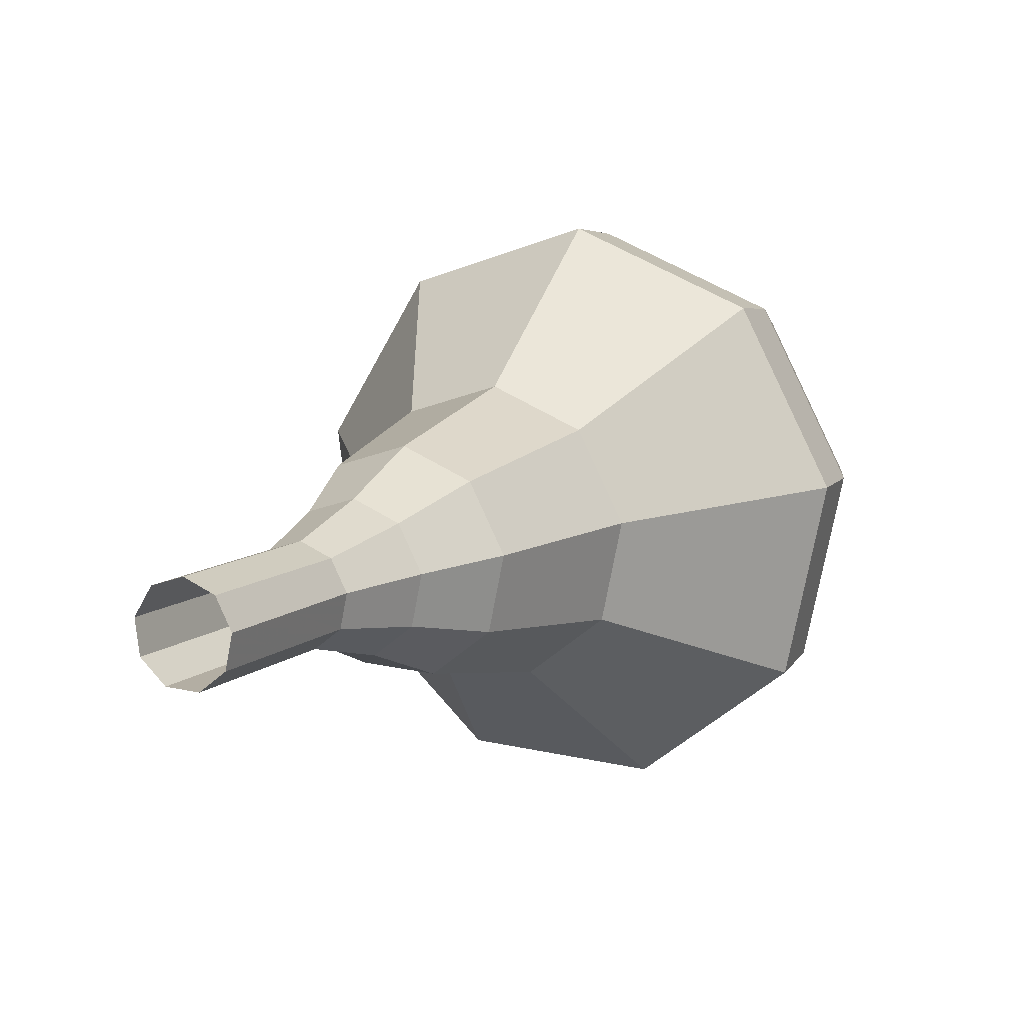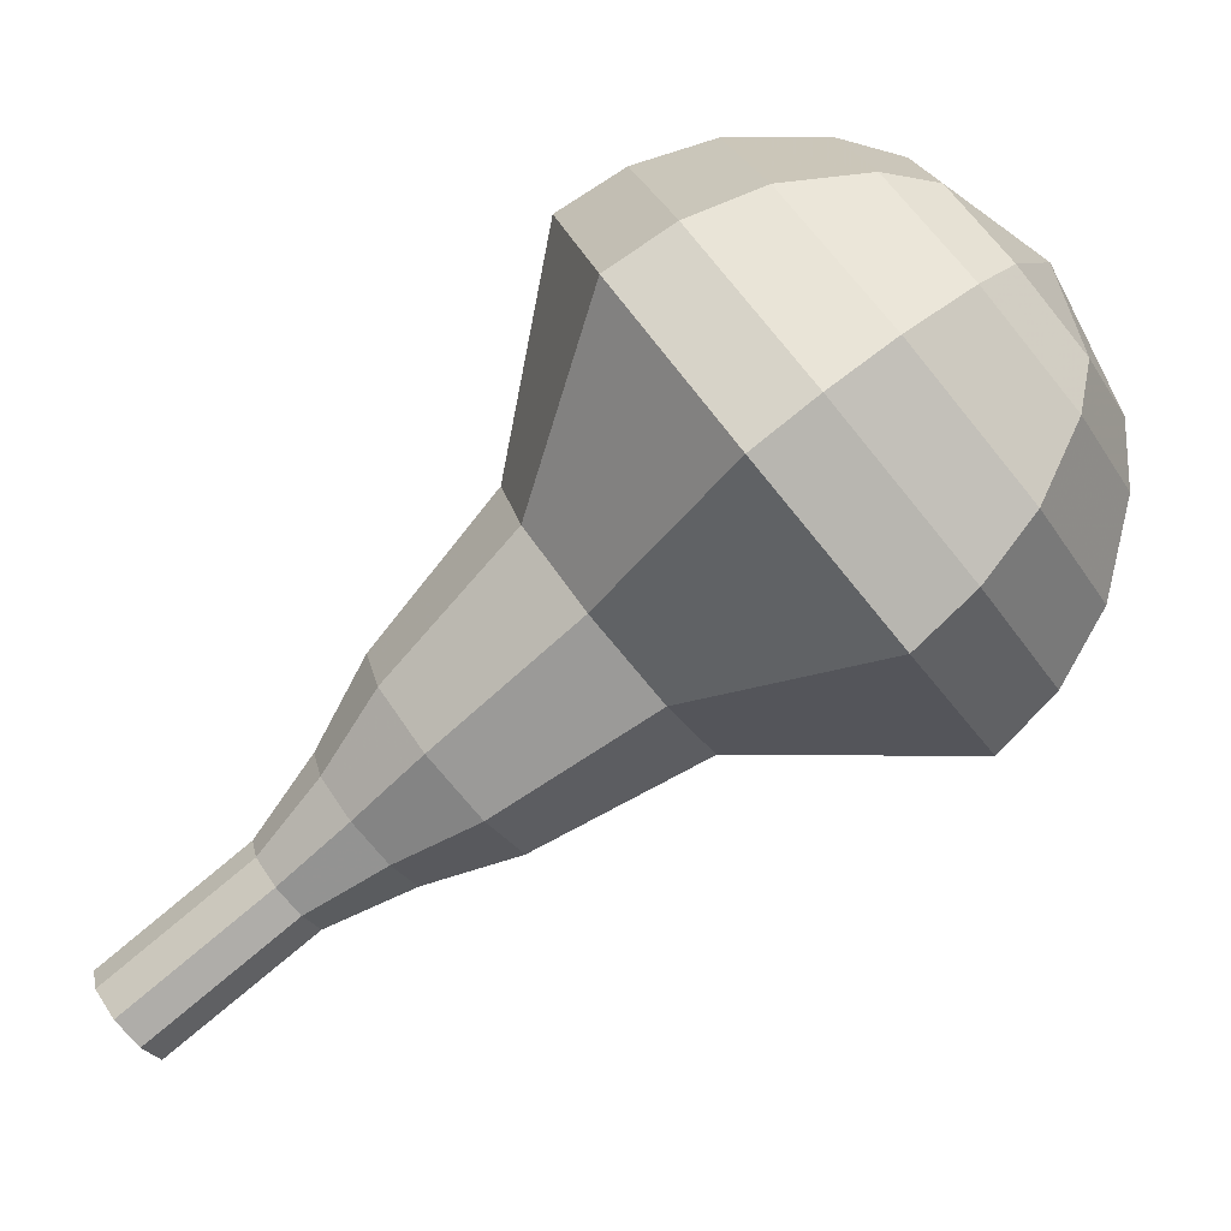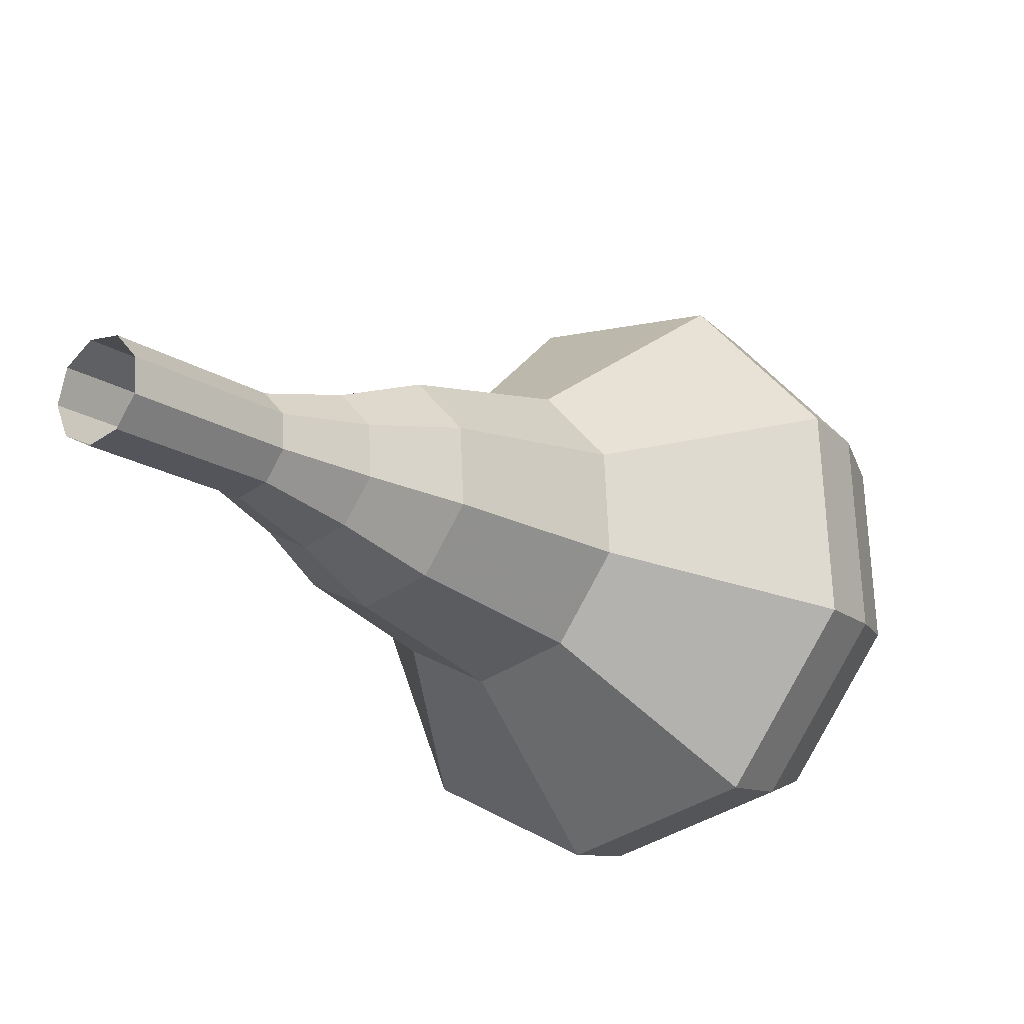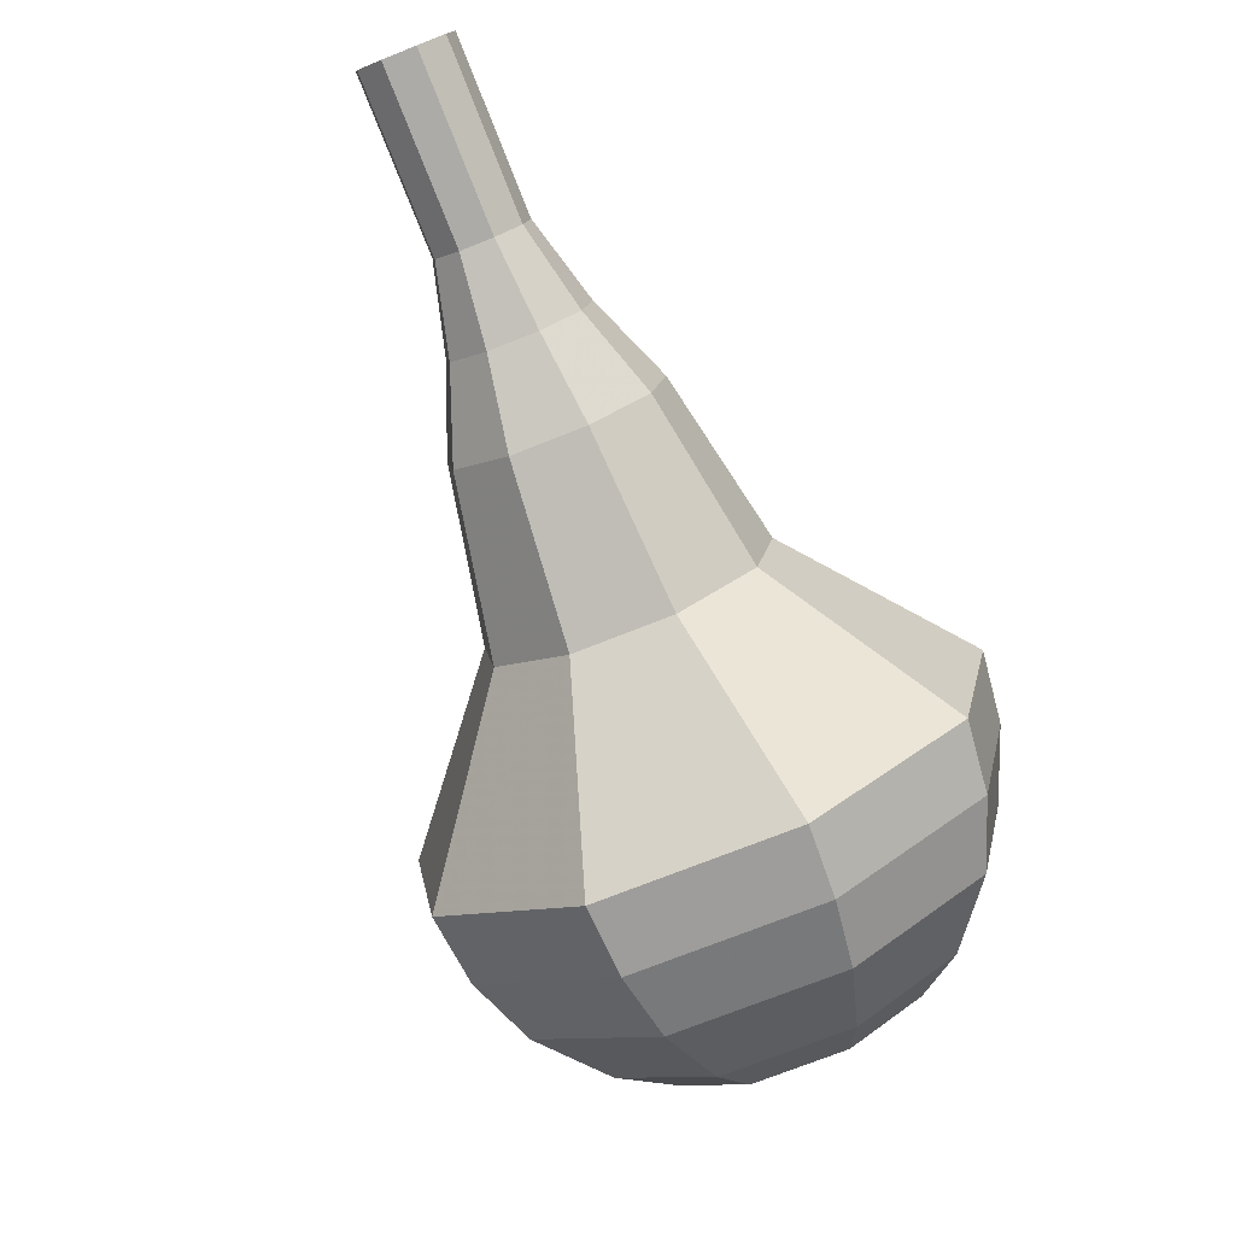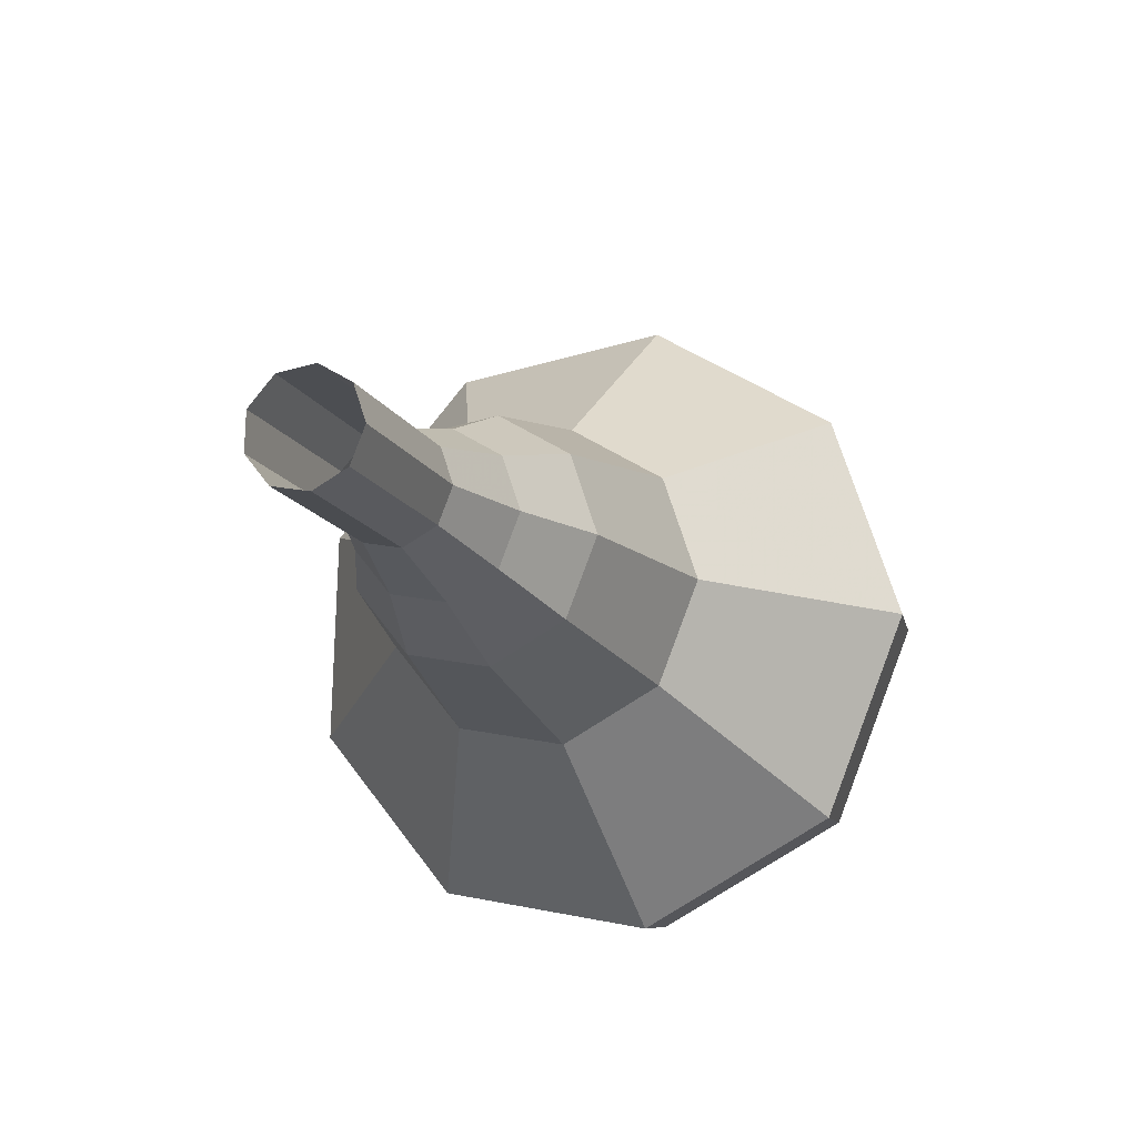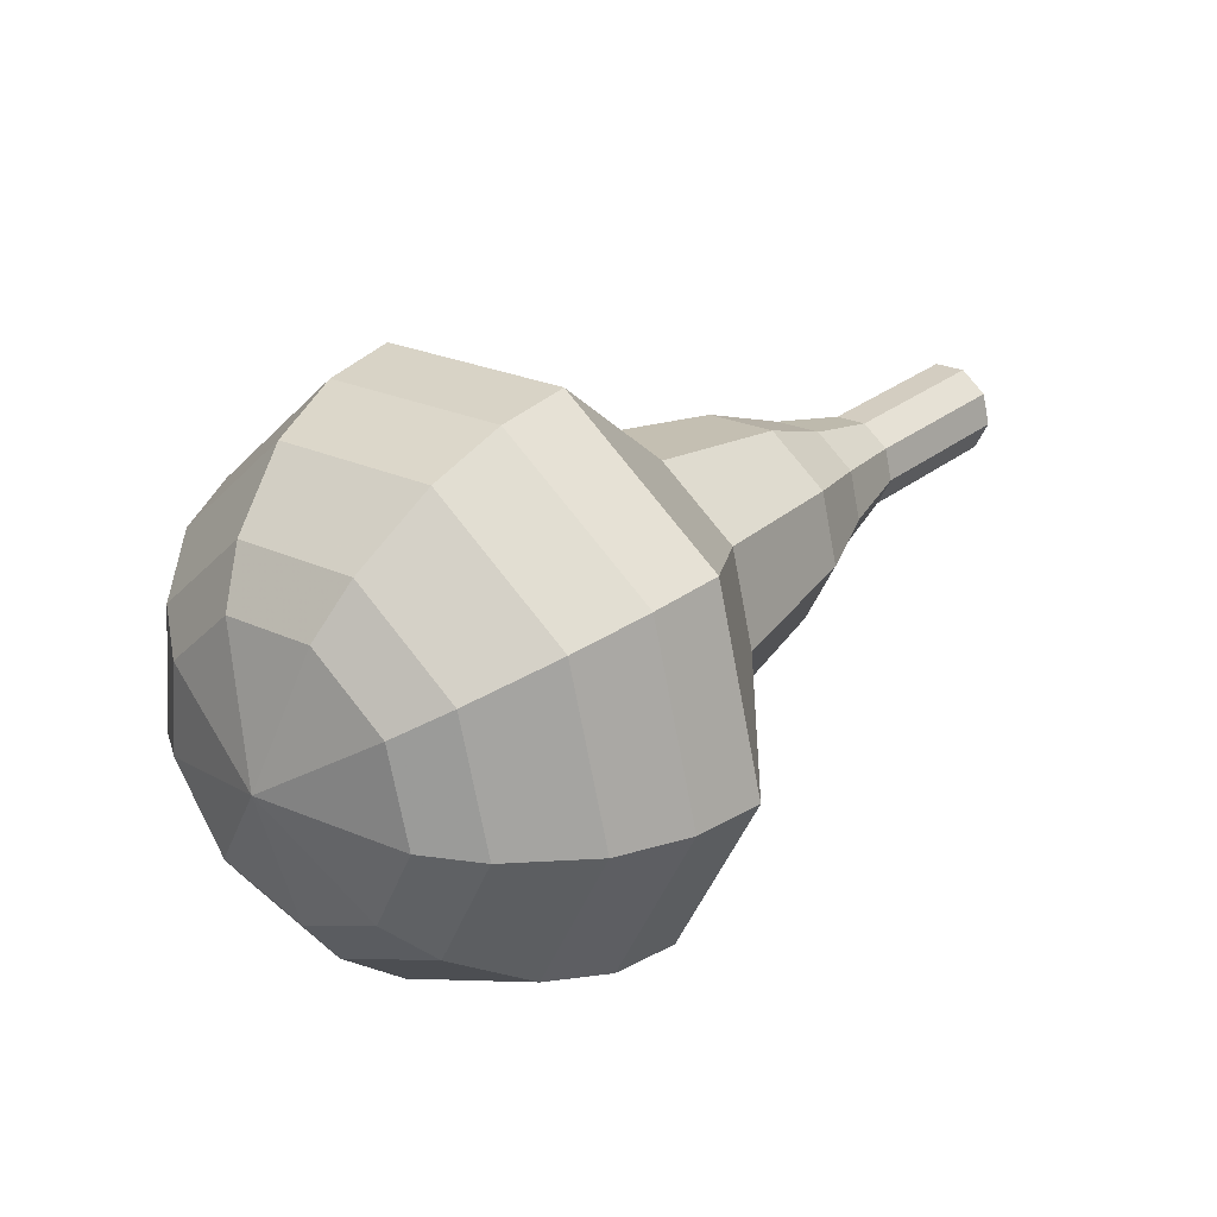
<metadata>
{"format":"obj","ext":"obj","renderer":"f3d","projection":"perspective","resolution":1024,"background":"white","views":[{"elev":-35.3,"azim":25.7,"up":"+Y"},{"elev":15.5,"azim":72.0,"up":"+Y"},{"elev":-71.3,"azim":42.4,"up":"+Y"},{"elev":47.2,"azim":131.9,"up":"+Z"},{"elev":-54.9,"azim":12.8,"up":"+Y"},{"elev":-64.4,"azim":-100.1,"up":"+Z"}]}
</metadata>
<code>
g tube1
v 161.6 138.3 178.9
v 161.1 137.8 178.4
v 160.3 137.6 178.1
v 159.5 137.9 178.2
v 159.1 138.5 178.6
v 159.3 139.2 179.2
v 159.9 139.5 179.6
v 160.8 139.4 179.7
v 161.4 139 179.4
v 161.6 138.3 178.9
v 161.9 139.7 177.1
v 161.5 139.2 176.6
v 160.7 139 176.4
v 159.9 139.3 176.4
v 159.4 140 176.9
v 159.6 140.6 177.4
v 160.2 141 177.8
v 161.1 140.9 177.9
v 161.7 140.4 177.7
v 161.9 139.7 177.1
v 162.2 141.2 175.4
v 161.8 140.6 174.9
v 161 140.5 174.6
v 160.2 140.8 174.7
v 159.8 141.4 175.1
v 159.9 142 175.7
v 160.6 142.4 176.1
v 161.4 142.3 176.2
v 162.1 141.8 175.9
v 162.2 141.2 175.4
v 163.2 142.4 173.7
v 162.5 141.6 172.9
v 161.3 141.4 172.5
v 160.1 141.9 172.6
v 159.5 142.8 173.3
v 159.7 143.7 174.1
v 160.7 144.3 174.7
v 162 144.2 174.9
v 162.9 143.4 174.5
v 163.2 142.4 173.7
v 164.4 143.7 171.9
v 163.5 142.5 170.8
v 161.7 142.1 170.2
v 159.9 142.8 170.4
v 158.9 144.2 171.3
v 159.3 145.6 172.6
v 160.7 146.4 173.5
v 162.6 146.2 173.7
v 164.1 145.1 173.1
v 164.4 143.7 171.9
v 166 146.3 168.5
v 164.7 144.7 166.9
v 162.3 144.2 166.1
v 159.9 145.2 166.4
v 158.7 147 167.6
v 159.1 148.9 169.3
v 161.1 150 170.6
v 163.6 149.7 170.9
v 165.5 148.3 170
v 166 146.3 168.5
v 170.3 148.3 165
v 167.8 145.1 161.9
v 163 144.2 160.2
v 158.2 146 160.8
v 155.7 149.7 163.3
v 156.6 153.5 166.7
v 160.5 155.7 169.2
v 165.6 155.2 169.8
v 169.4 152.3 168.1
v 170.3 148.3 165
v 170.3 149.5 163.6
v 167.9 146.4 160.6
v 163.3 145.6 159
v 158.6 147.3 159.5
v 156.2 150.9 162
v 157.1 154.6 165.2
v 160.8 156.7 167.6
v 165.7 156.2 168.2
v 169.5 153.4 166.6
v 170.3 149.5 163.6
v 169.9 150.9 162.1
v 167.7 148.1 159.4
v 163.5 147.3 158
v 159.4 148.9 158.5
v 157.2 152.1 160.7
v 158 155.4 163.6
v 161.4 157.3 165.8
v 165.8 156.9 166.3
v 169.1 154.3 164.8
v 169.9 150.9 162.1
v 168.7 152.4 160.7
v 167 150.3 158.6
v 163.8 149.7 157.6
v 160.7 150.9 157.9
v 159 153.3 159.6
v 159.6 155.9 161.8
v 162.2 157.3 163.5
v 165.5 157 163.9
v 168.1 155 162.8
v 168.7 152.4 160.7
v 167.5 153.3 160
v 166.3 151.8 158.5
v 164 151.3 157.7
v 161.6 152.2 158
v 160.4 154 159.2
v 160.9 155.8 160.8
v 162.7 156.9 162
v 165.2 156.6 162.3
v 167.1 155.2 161.5
v 167.5 153.3 160
v 164.1 154.7 159.3
v 164.1 154.7 159.3
v 164.1 154.7 159.3
v 164.1 154.7 159.3
v 164.1 154.7 159.3
v 164.1 154.7 159.3
v 164.1 154.7 159.3
v 164.1 154.7 159.3
v 164.1 154.7 159.3
v 164.1 154.7 159.3
f 1 2 12
f 12 11 1
f 2 3 13
f 13 12 2
f 3 4 14
f 14 13 3
f 4 5 15
f 15 14 4
f 5 6 16
f 16 15 5
f 6 7 17
f 17 16 6
f 7 8 18
f 18 17 7
f 8 9 19
f 19 18 8
f 9 10 20
f 20 19 9
f 11 12 22
f 22 21 11
f 12 13 23
f 23 22 12
f 13 14 24
f 24 23 13
f 14 15 25
f 25 24 14
f 15 16 26
f 26 25 15
f 16 17 27
f 27 26 16
f 17 18 28
f 28 27 17
f 18 19 29
f 29 28 18
f 19 20 30
f 30 29 19
f 21 22 32
f 32 31 21
f 22 23 33
f 33 32 22
f 23 24 34
f 34 33 23
f 24 25 35
f 35 34 24
f 25 26 36
f 36 35 25
f 26 27 37
f 37 36 26
f 27 28 38
f 38 37 27
f 28 29 39
f 39 38 28
f 29 30 40
f 40 39 29
f 31 32 42
f 42 41 31
f 32 33 43
f 43 42 32
f 33 34 44
f 44 43 33
f 34 35 45
f 45 44 34
f 35 36 46
f 46 45 35
f 36 37 47
f 47 46 36
f 37 38 48
f 48 47 37
f 38 39 49
f 49 48 38
f 39 40 50
f 50 49 39
f 41 42 52
f 52 51 41
f 42 43 53
f 53 52 42
f 43 44 54
f 54 53 43
f 44 45 55
f 55 54 44
f 45 46 56
f 56 55 45
f 46 47 57
f 57 56 46
f 47 48 58
f 58 57 47
f 48 49 59
f 59 58 48
f 49 50 60
f 60 59 49
f 51 52 62
f 62 61 51
f 52 53 63
f 63 62 52
f 53 54 64
f 64 63 53
f 54 55 65
f 65 64 54
f 55 56 66
f 66 65 55
f 56 57 67
f 67 66 56
f 57 58 68
f 68 67 57
f 58 59 69
f 69 68 58
f 59 60 70
f 70 69 59
f 61 62 72
f 72 71 61
f 62 63 73
f 73 72 62
f 63 64 74
f 74 73 63
f 64 65 75
f 75 74 64
f 65 66 76
f 76 75 65
f 66 67 77
f 77 76 66
f 67 68 78
f 78 77 67
f 68 69 79
f 79 78 68
f 69 70 80
f 80 79 69
f 71 72 82
f 82 81 71
f 72 73 83
f 83 82 72
f 73 74 84
f 84 83 73
f 74 75 85
f 85 84 74
f 75 76 86
f 86 85 75
f 76 77 87
f 87 86 76
f 77 78 88
f 88 87 77
f 78 79 89
f 89 88 78
f 79 80 90
f 90 89 79
f 81 82 92
f 92 91 81
f 82 83 93
f 93 92 82
f 83 84 94
f 94 93 83
f 84 85 95
f 95 94 84
f 85 86 96
f 96 95 85
f 86 87 97
f 97 96 86
f 87 88 98
f 98 97 87
f 88 89 99
f 99 98 88
f 89 90 100
f 100 99 89
f 91 92 102
f 102 101 91
f 92 93 103
f 103 102 92
f 93 94 104
f 104 103 93
f 94 95 105
f 105 104 94
f 95 96 106
f 106 105 95
f 96 97 107
f 107 106 96
f 97 98 108
f 108 107 97
f 98 99 109
f 109 108 98
f 99 100 110
f 110 109 99
f 101 102 112
f 112 111 101
f 102 103 113
f 113 112 102
f 103 104 114
f 114 113 103
f 104 105 115
f 115 114 104
f 105 106 116
f 116 115 105
f 106 107 117
f 117 116 106
f 107 108 118
f 118 117 107
f 108 109 119
f 119 118 108
f 109 110 120
f 120 119 109
g

</code>
